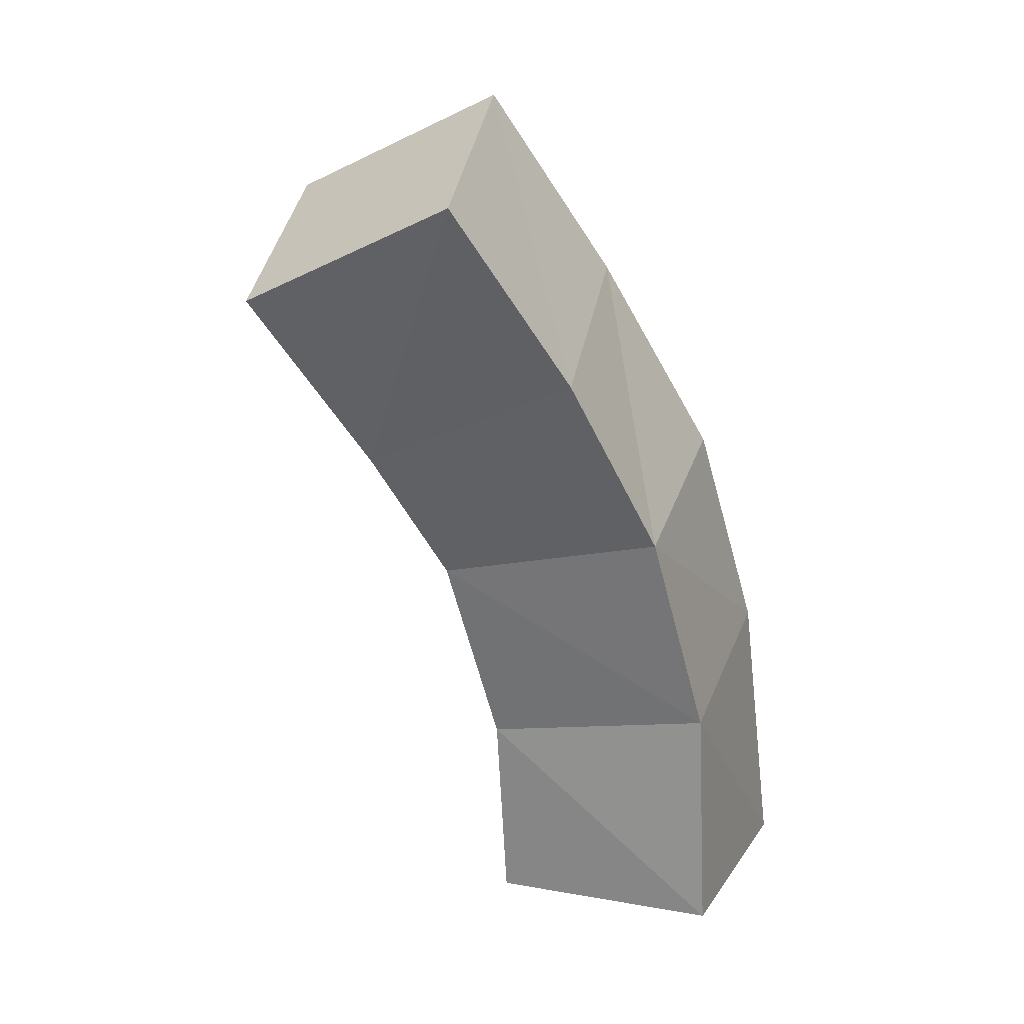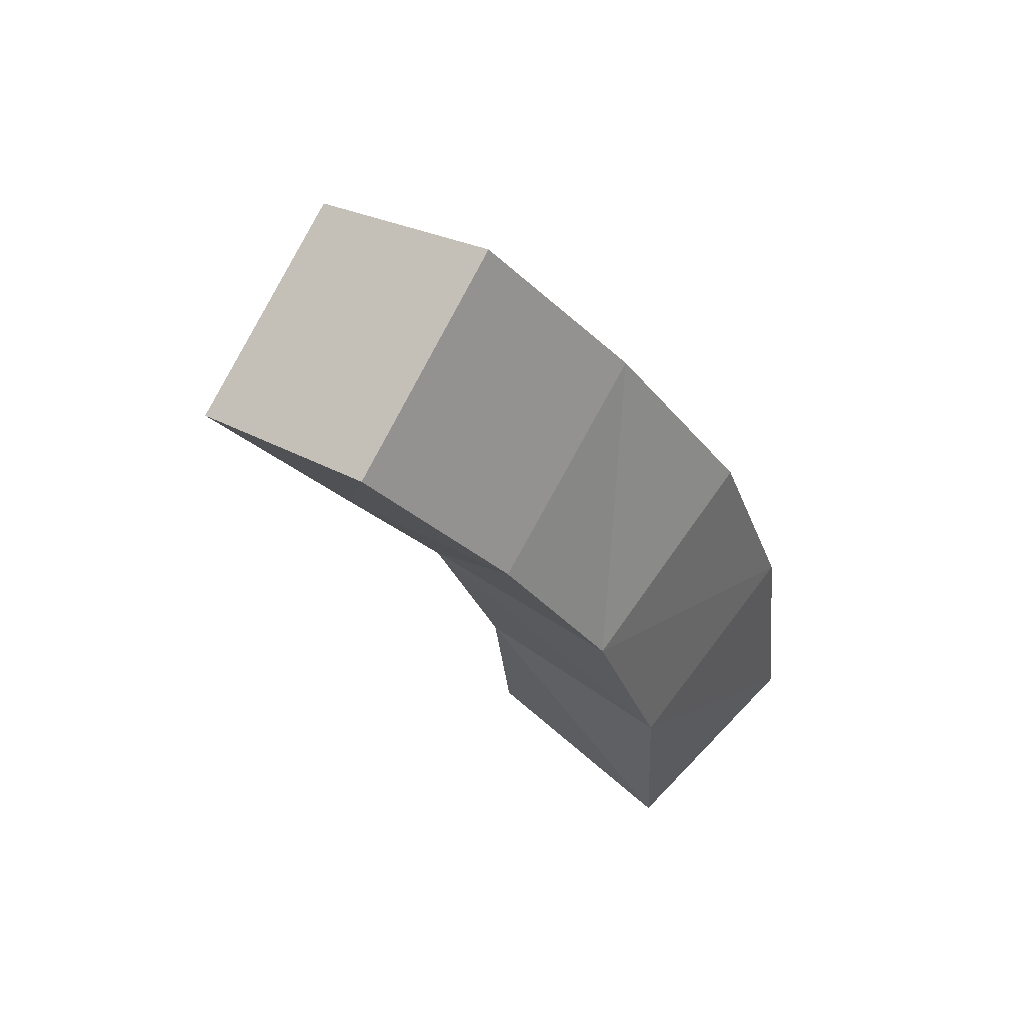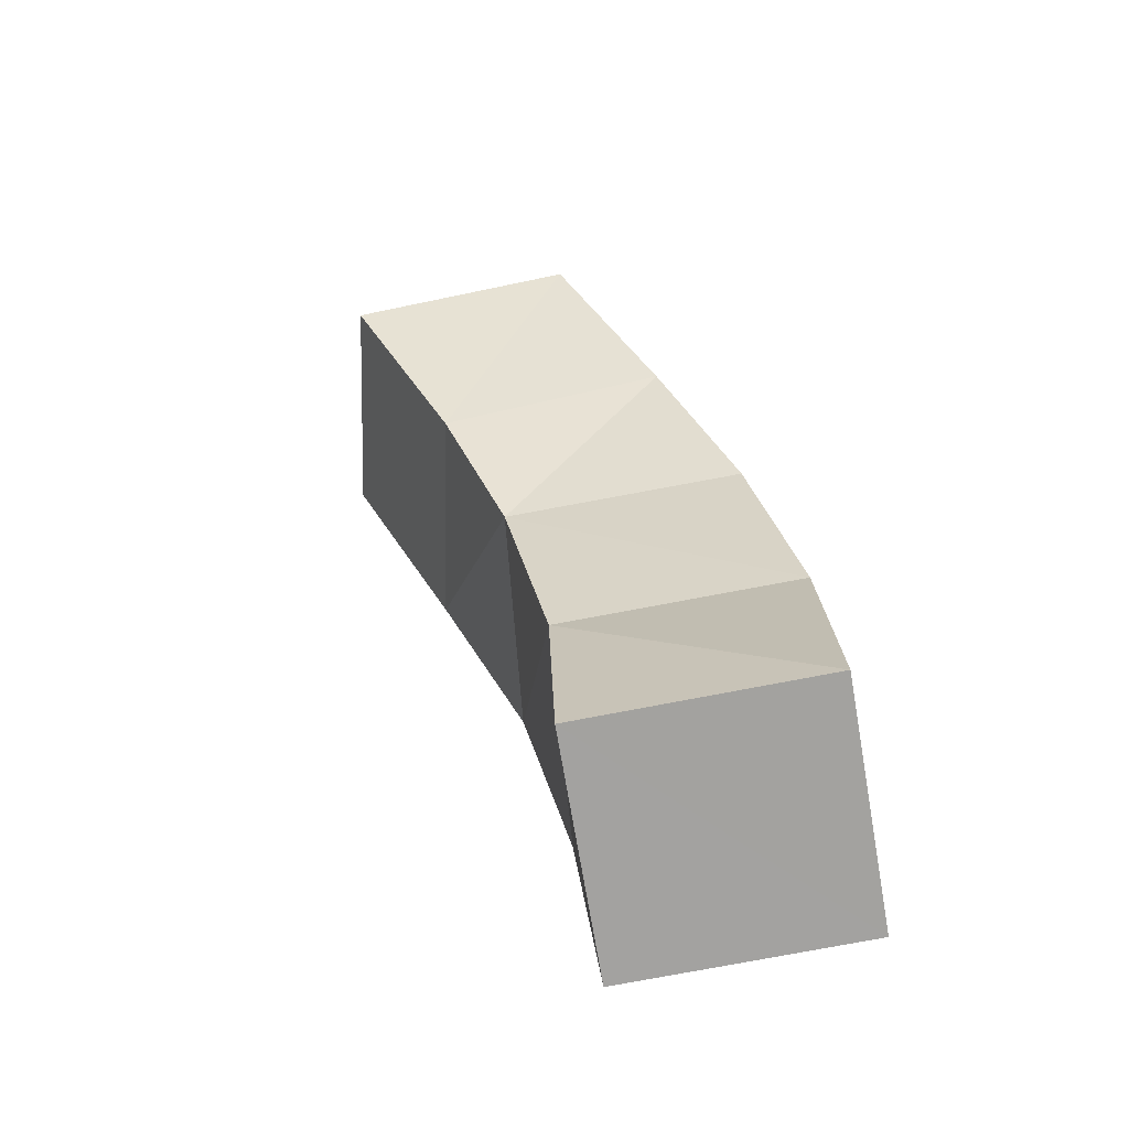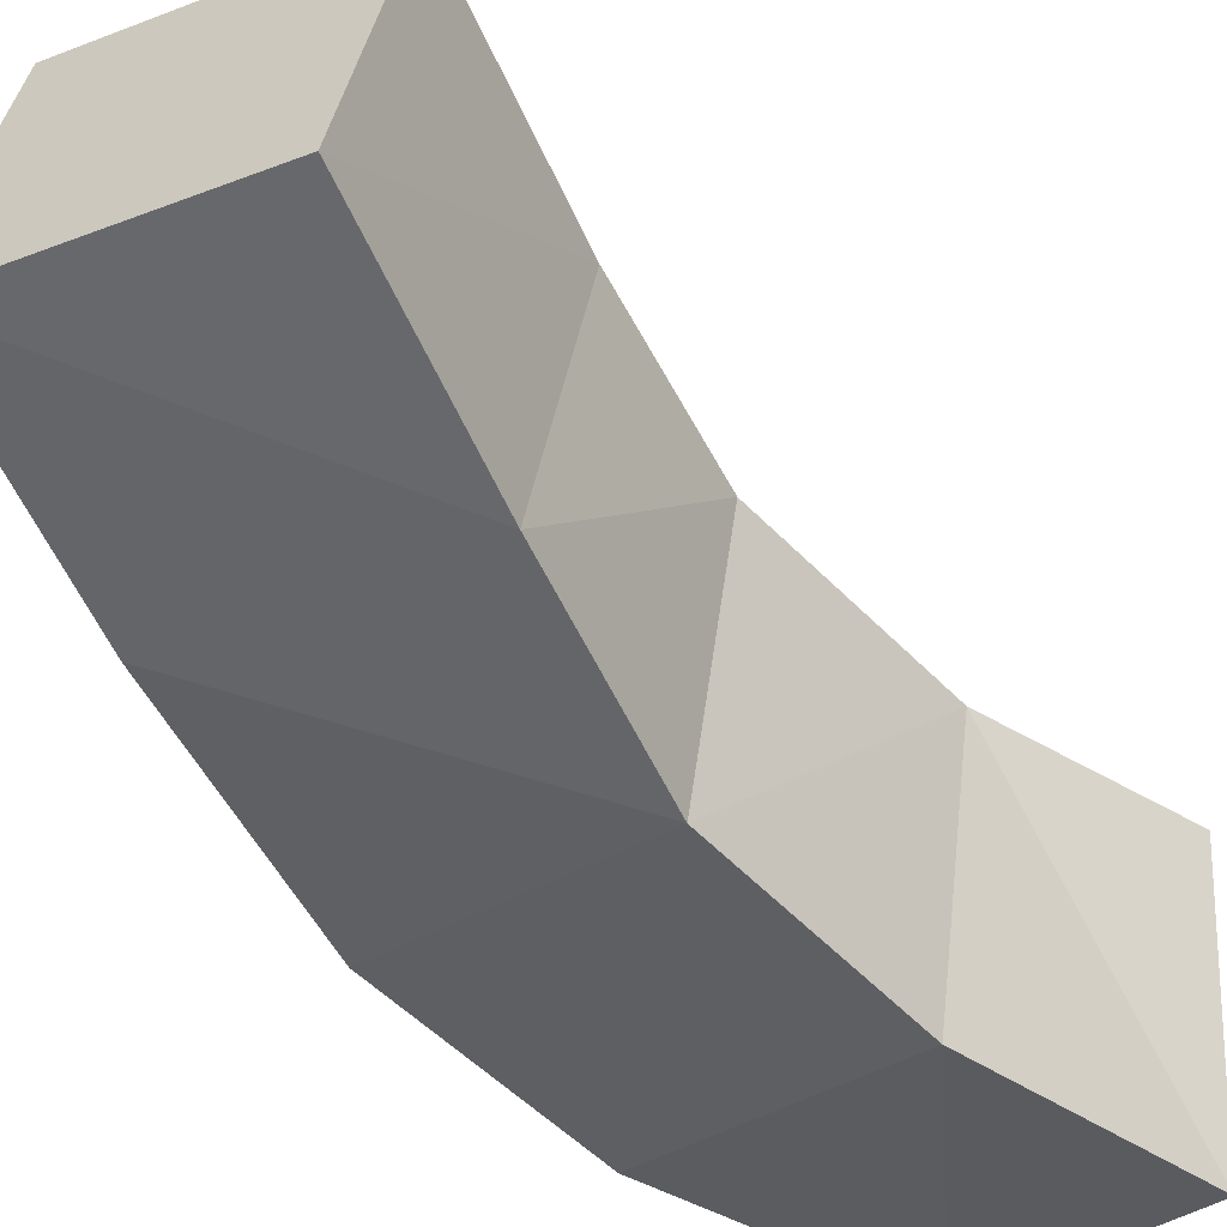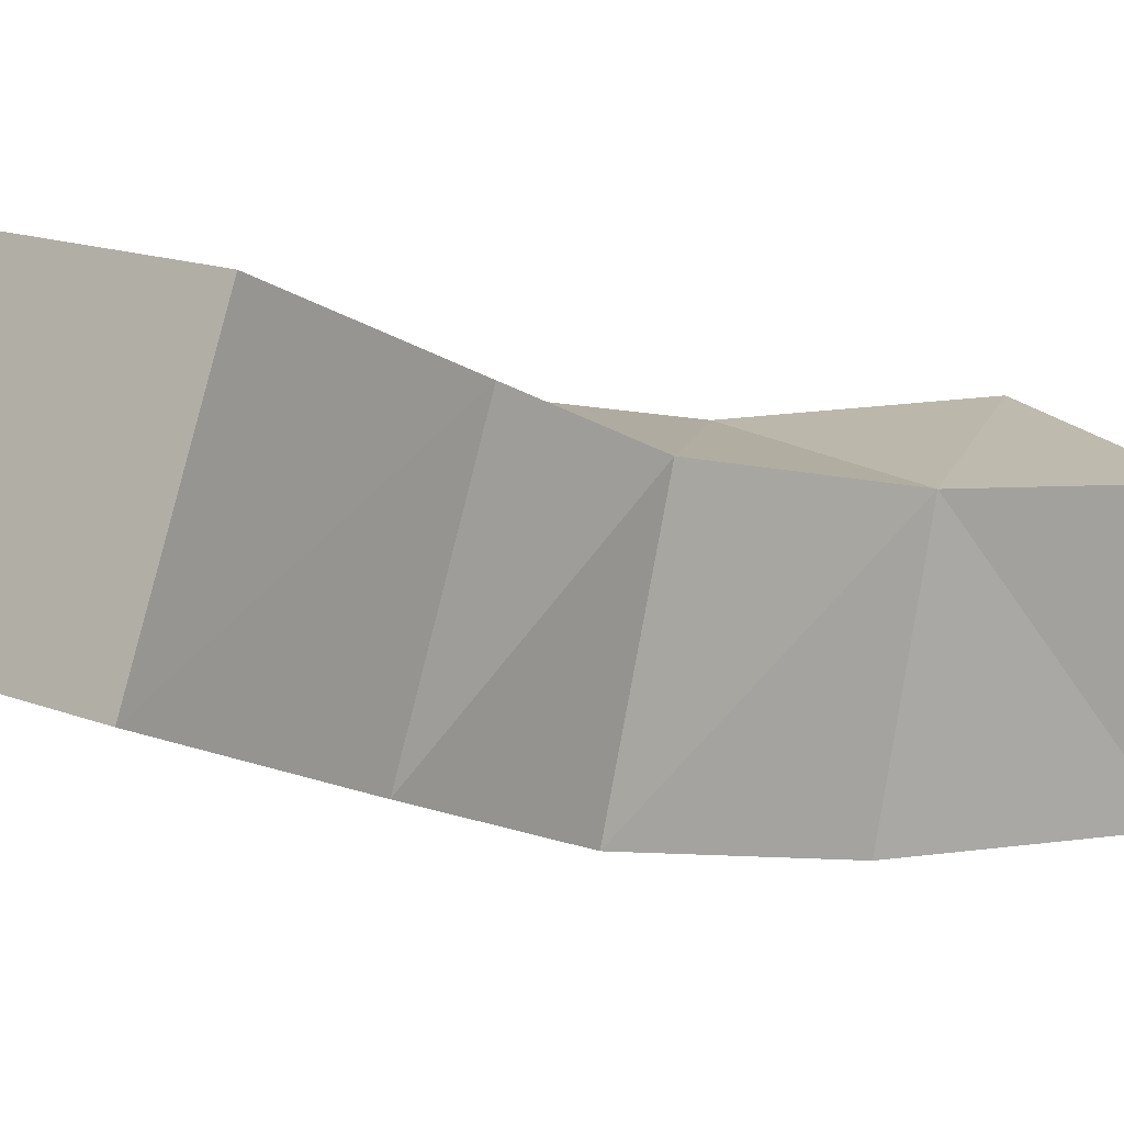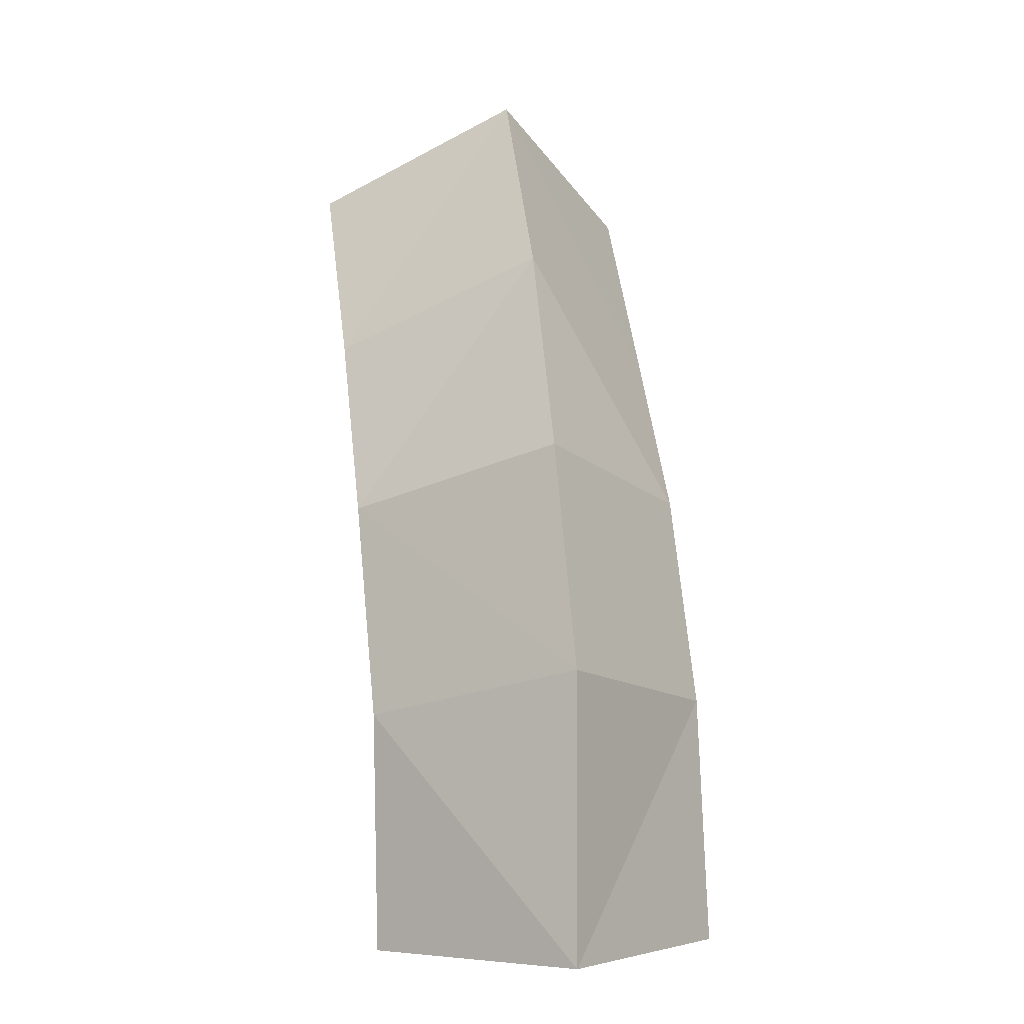
<metadata>
{"format":"obj","ext":"obj","renderer":"f3d","projection":"perspective","resolution":1024,"background":"white","views":[{"elev":15.8,"azim":24.1,"up":"+Y"},{"elev":57.7,"azim":43.8,"up":"+Y"},{"elev":-74.2,"azim":10.7,"up":"+Y"},{"elev":-29.0,"azim":-127.3,"up":"+Z"},{"elev":18.2,"azim":-113.8,"up":"+Z"},{"elev":-1.8,"azim":126.7,"up":"+Y"}]}
</metadata>
<code>
o Cube
v 1.259 0.02581 -1.684
v 1.287 -0.05007 0.3114
v -0.7017 -0.1116 0.3231
v -0.7371 -0.03769 -1.662
v 1.059 2.313 -1.544
v 1.242 1.89 0.3966
v -0.7211 1.542 0.4988
v -0.9045 1.965 -1.442
v 0.7067 4.129 -1.077
v 0.9358 3.63 0.8421
v -1.236 3.692 -0.9676
v -1.007 3.194 0.9517
v -0.00361 5.816 -0.3441
v 0.4023 5.105 1.476
v -1.833 5.027 -0.2541
v -1.427 4.315 1.566
v -0.7386 7.374 0.4944
v -0.3062 6.63 2.3
v -2.55 6.531 0.5815
v -2.118 5.788 2.387
f 1 3 4
f 6 12 7
f 1 6 2
f 2 7 3
f 7 4 3
f 1 8 5
f 12 14 16
f 5 10 6
f 7 11 8
f 8 9 5
f 16 19 15
f 10 13 14
f 12 15 11
f 11 13 9
f 19 18 17
f 15 17 13
f 16 18 20
f 14 17 18
f 1 2 3
f 6 10 12
f 1 5 6
f 2 6 7
f 7 8 4
f 1 4 8
f 12 10 14
f 5 9 10
f 7 12 11
f 8 11 9
f 16 20 19
f 10 9 13
f 12 16 15
f 11 15 13
f 19 20 18
f 15 19 17
f 16 14 18
f 14 13 17

</code>
